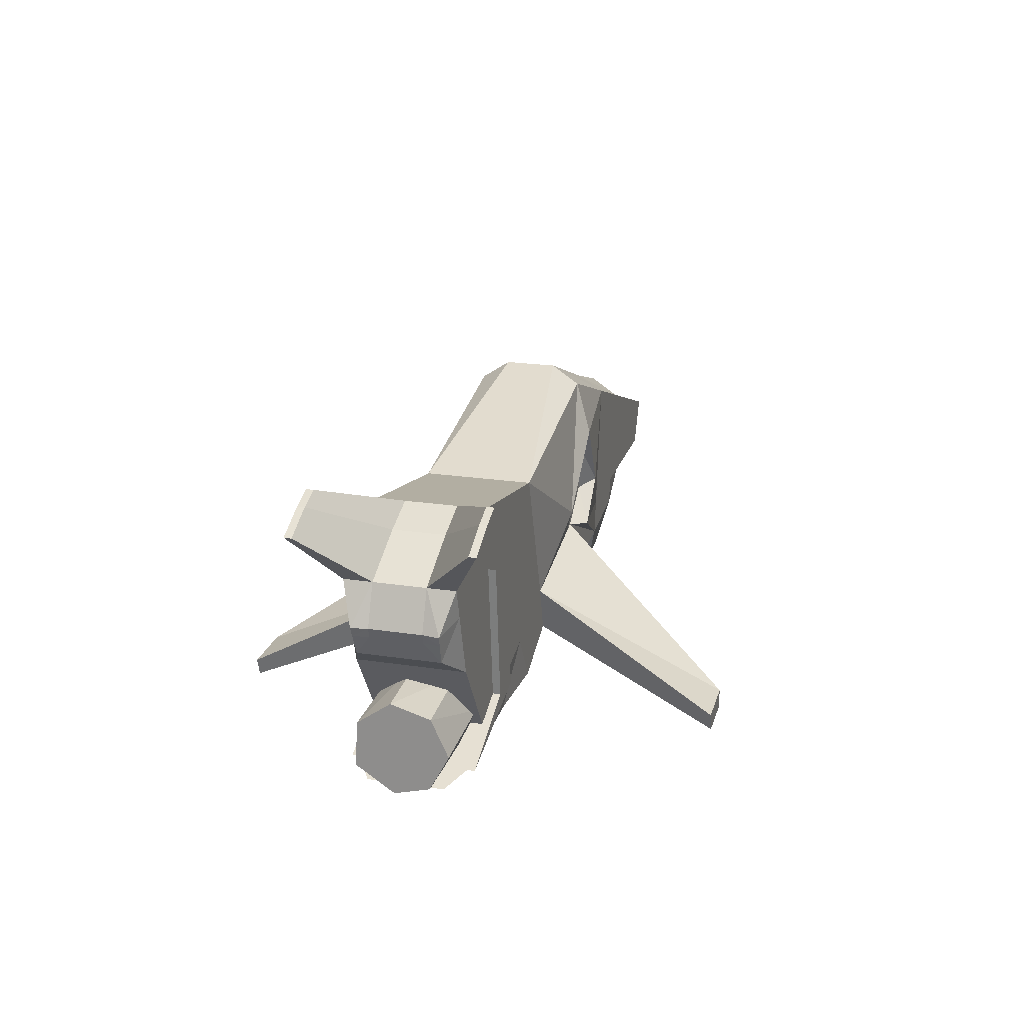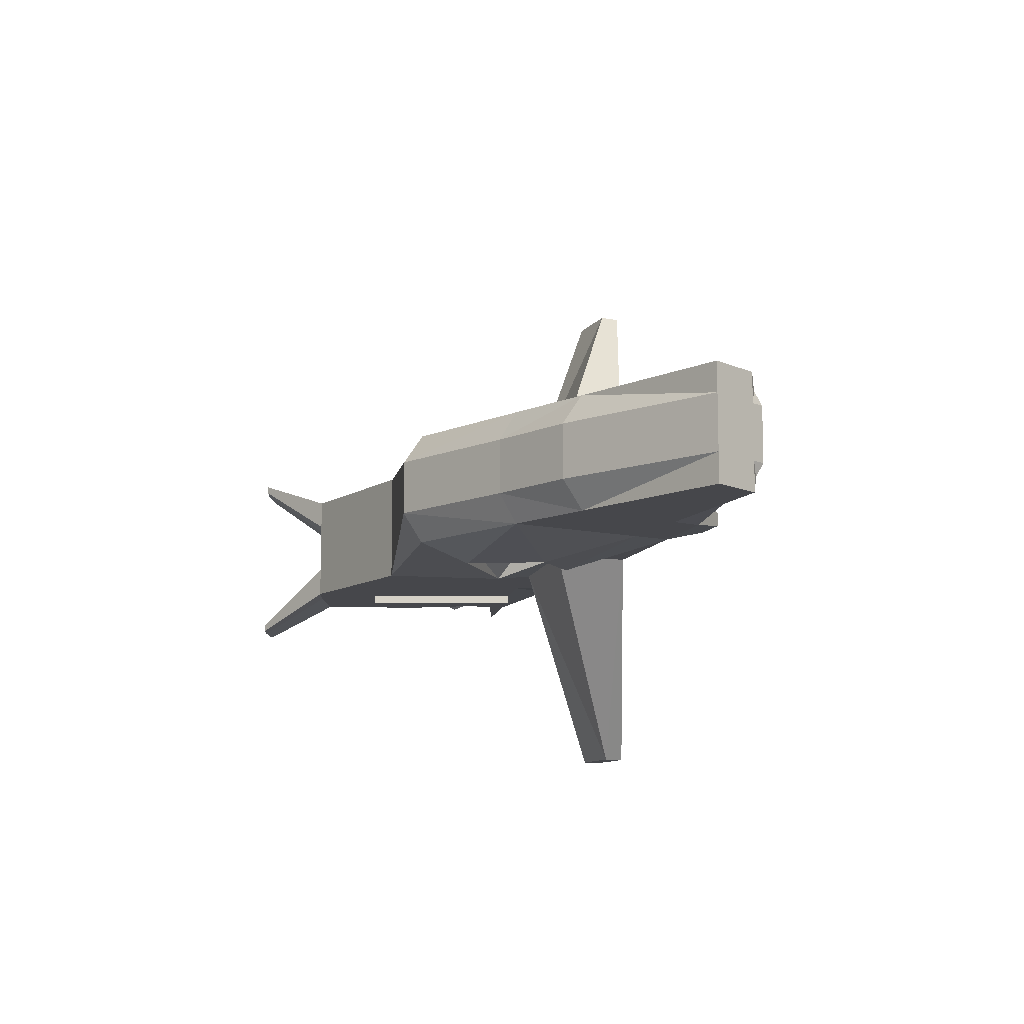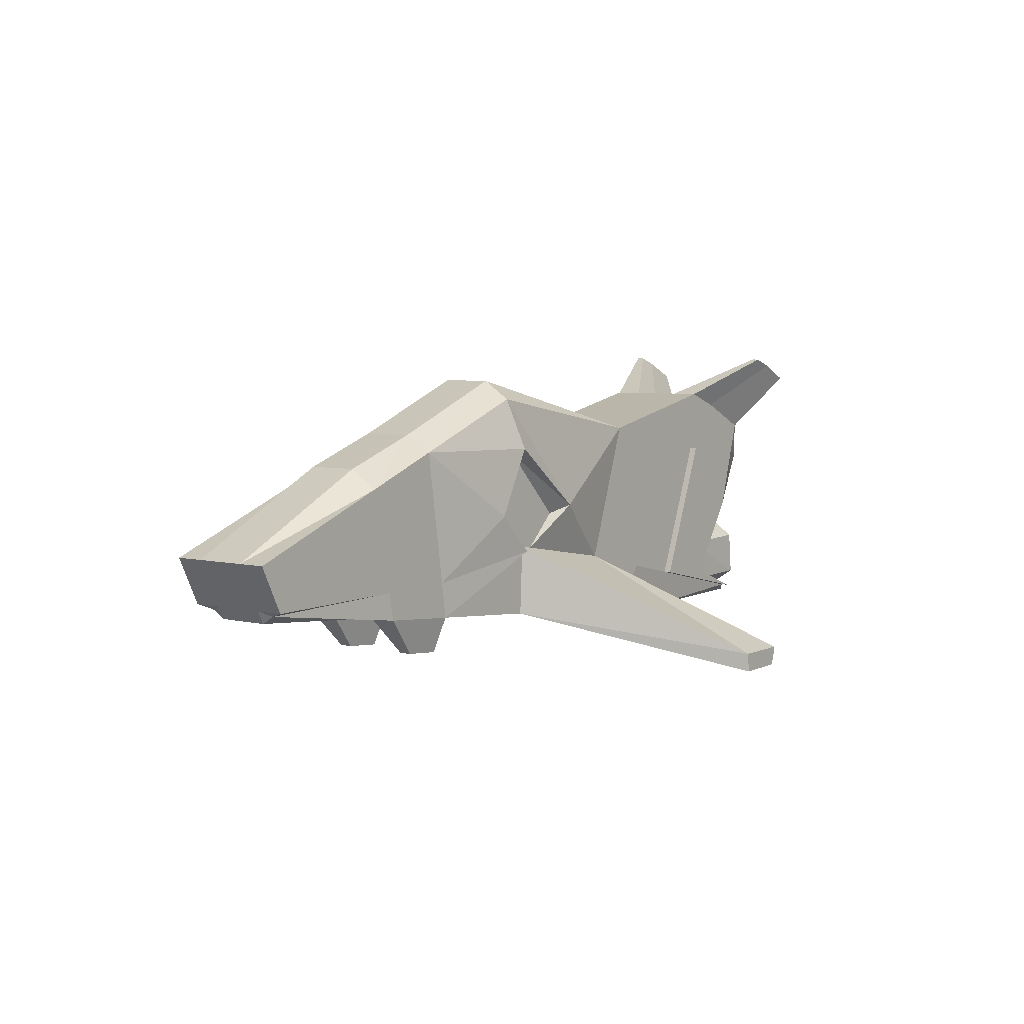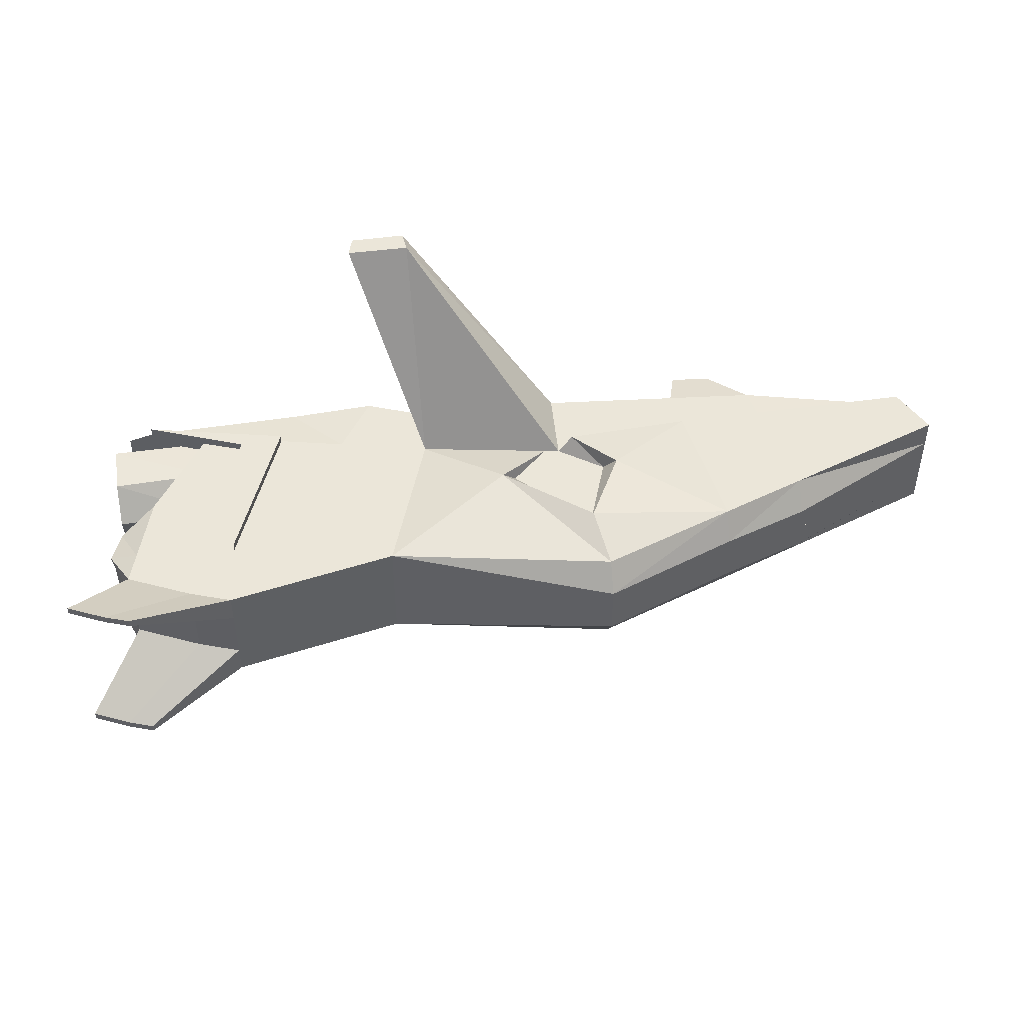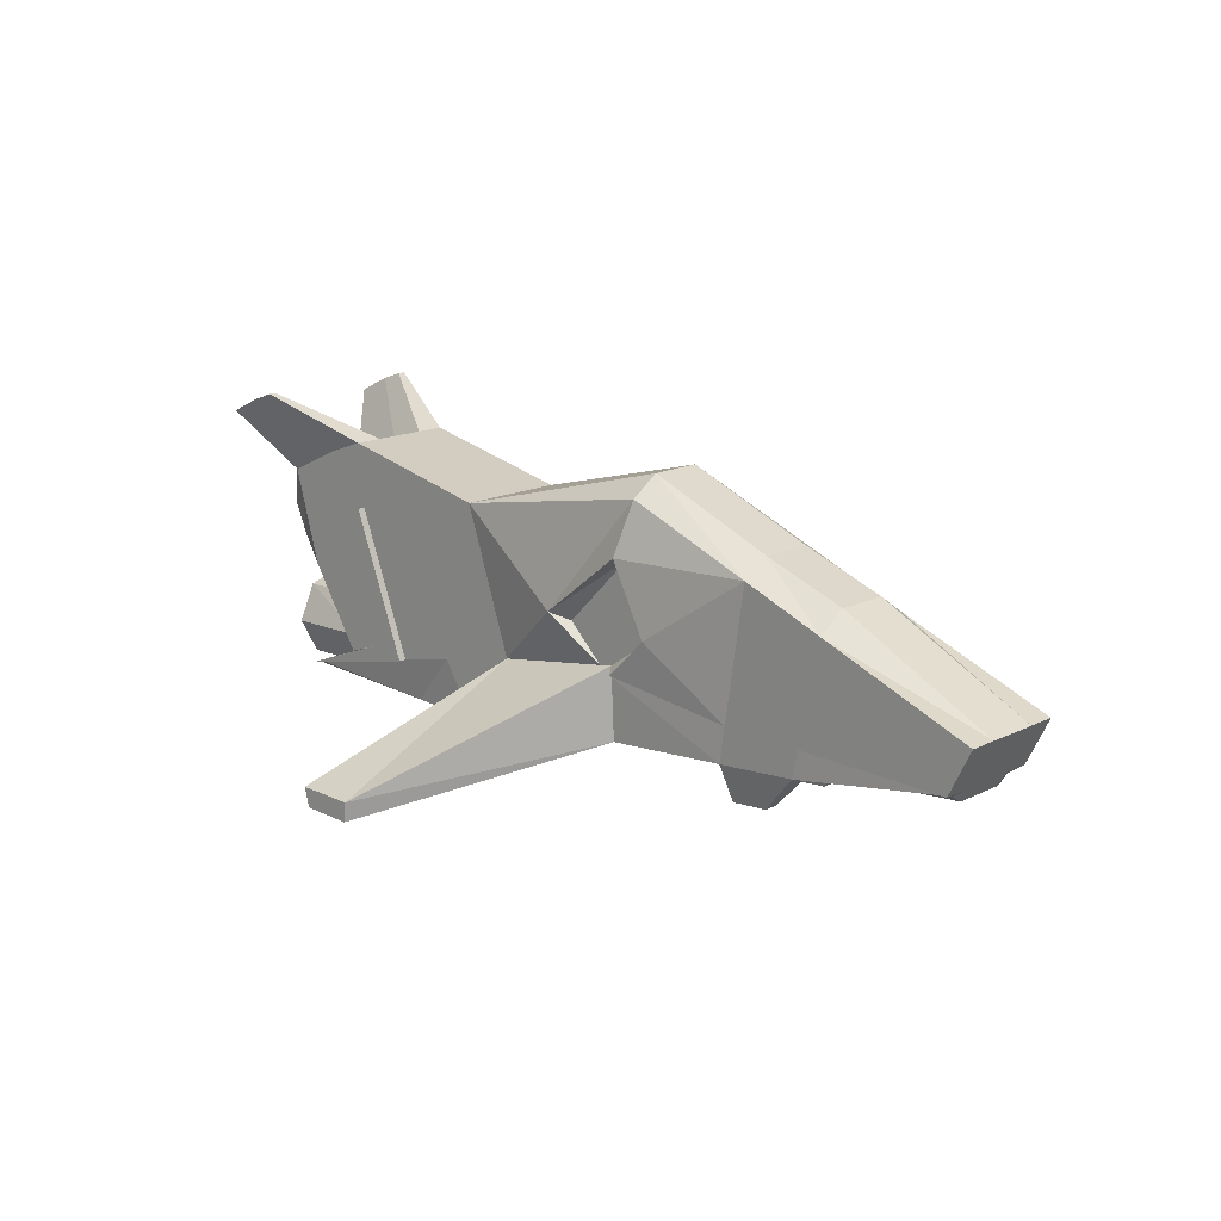
<metadata>
{"format":"obj","ext":"obj","renderer":"f3d","projection":"perspective","resolution":1024,"background":"white","views":[{"elev":21.8,"azim":104.9,"up":"+Y"},{"elev":-10.7,"azim":-111.5,"up":"+Z"},{"elev":5.5,"azim":-53.3,"up":"+Y"},{"elev":47.9,"azim":171.7,"up":"+Z"},{"elev":16.0,"azim":-135.5,"up":"+Y"}]}
</metadata>
<code>
o Plane
v -0.1632 -0.3546 0
v 0.3929 -0.3492 0
v -0.2671 0.7254 0
v 0.6664 0.4748 0
v 0.6773 -0.4586 0
v 1.372 0.6226 0
v 1.788 -0.4586 0
v 1.279 -0.2634 0
v 1.541 0.5625 0
v 1.448 -0.3235 0
v 1.801 0.4422 0
v 1.681 0.03195 0
v 1.87 0.2696 0
v 1.831 0.1388 0
v -1.738 -0.2179 0
v -1.864 0.03743 0
v -0.2671 0.6438 0.2332
v -0.1632 -0.3546 0.2332
v 0.3929 -0.3492 0.2332
v 0.6664 0.4748 0.2332
v 0.6773 -0.4586 0.2332
v 1.372 0.6226 0.2332
v 1.788 -0.4586 0.1636
v 1.279 -0.2634 0.2332
v 1.448 -0.3235 0.2332
v 1.541 0.5625 0.2332
v 1.681 0.03195 0.2332
v 1.801 0.4422 0.2332
v 1.831 0.1388 0.1763
v 1.88 0.2696 0.1833
v -1.864 0.03743 0.2332
v -1.738 -0.1843 0.1666
v -1.738 -0.2179 0.1117
v -1.864 0.03743 0.1117
v 1.372 0.6226 0.1117
v 1.541 0.5625 0.1117
v 0.6773 -0.4586 0.1117
v 0.3929 -0.3492 0.1117
v -0.2671 0.7254 0.1117
v 0.6664 0.4748 0.1117
v -0.1632 -0.3546 0.1117
v 1.681 0.03195 0.1117
v 1.448 -0.3235 0.1117
v 1.279 -0.2634 0.1117
v 1.788 -0.4586 0.1117
v 1.801 0.4422 0.1117
v 1.87 0.2696 0.1117
v 1.831 0.1388 0.1117
v -0.8308 0.5016 0
v -0.7191 -0.3064 0
v -0.8308 0.4296 0.2332
v -0.7191 -0.3064 0.2332
v -0.7191 -0.3064 0.1117
v -0.8308 0.5016 0.1117
v -1.191 0.3741 0
v -1.191 0.2925 0.2332
v -1.075 -0.2755 0.1117
v -1.075 -0.2755 0
v -1.075 -0.2755 0.2332
v -1.191 0.3741 0.1117
v -0.9242 -0.4434 0.2001
v -0.7624 -0.4574 0.2001
v -0.7624 -0.4574 0.1448
v -0.9242 -0.4434 0.1448
v 1.882 0.7655 0.382
v 1.783 0.8006 0.382
v 2.034 0.6954 0.382
v 1.783 0.8006 0.3503
v 1.882 0.7655 0.3503
v 2.034 0.6954 0.3503
v -0.1853 -0.1424 0
v 0.451 -0.1439 0
v 0.8249 -0.2289 0
v 1.68 -0.4171 0
v -1.765 -0.1637 0
v -0.1483 -0.04306 0.2332
v 0.451 -0.1439 0.2332
v 0.8249 -0.2289 0.2332
v 1.68 -0.4171 0.2332
v -1.765 -0.1637 0.2332
v 1.68 -0.4171 0.1117
v -1.765 -0.1637 0.1117
v -0.7428 -0.1499 0.2332
v -0.7428 -0.1633 0
v -1.1 -0.1547 0.2332
v -1.1 -0.1547 0
v 0.4588 -0.5421 1.092
v 0.4675 -0.6266 1.092
v 0.6889 -0.6244 1.092
v 0.712 -0.5427 1.092
v 1.029 -0.4586 0
v 1.342 0.3423 0
v 1.512 0.2822 0
v 1.763 0.3124 0
v 1.857 0.2283 0
v 1.029 -0.4586 0.2111
v 1.342 0.3423 0.2332
v 1.512 0.2822 0.2332
v 1.763 0.3124 0.2332
v 1.865 0.2283 0.1811
v 1.857 0.2283 0.1117
v 1.029 -0.4586 0.1117
v 1.095 -0.2884 0.2332
v 1.095 -0.2884 0
v 1.68 -0.4171 0.266
v 1.279 -0.2634 0.266
v 1.095 -0.2884 0.266
v 1.342 0.3423 0.266
v -0.2077 0.3004 0.2332
v 0.07083 0.09623 0.2332
v -0.3319 0.08407 0.2332
v -0.2237 0.3928 0.2332
v -0.2094 -0.05404 0.3058
v -0.08668 -0.05343 0.2332
v 0.1321 0.1352 0.3058
v -0.3832 0.1196 0.3058
v -0.2282 0.4186 0.3058
v -0.2671 0.6438 -0.2332
v -0.1632 -0.3546 -0.2332
v 0.3929 -0.3492 -0.2332
v 0.6664 0.4748 -0.2332
v 0.6773 -0.4586 -0.2332
v 1.372 0.6226 -0.2332
v 1.788 -0.4586 -0.1636
v 1.279 -0.2634 -0.2332
v 1.448 -0.3235 -0.2332
v 1.541 0.5625 -0.2332
v 1.681 0.03195 -0.2332
v 1.801 0.4422 -0.2332
v 1.831 0.1388 -0.1763
v 1.88 0.2696 -0.1833
v -1.864 0.03743 -0.2332
v -1.738 -0.1843 -0.1666
v -1.738 -0.2179 -0.1117
v -1.864 0.03743 -0.1117
v 1.372 0.6226 -0.1117
v 1.541 0.5625 -0.1117
v 0.6773 -0.4586 -0.1117
v 0.3929 -0.3492 -0.1117
v -0.2671 0.7254 -0.1117
v 0.6664 0.4748 -0.1117
v -0.1632 -0.3546 -0.1117
v 1.681 0.03195 -0.1117
v 1.448 -0.3235 -0.1117
v 1.279 -0.2634 -0.1117
v 1.788 -0.4586 -0.1117
v 1.801 0.4422 -0.1117
v 1.87 0.2696 -0.1117
v 1.831 0.1388 -0.1117
v -0.8308 0.4296 -0.2332
v -0.7191 -0.3064 -0.2332
v -0.7191 -0.3064 -0.1117
v -0.8308 0.5016 -0.1117
v -1.191 0.2925 -0.2332
v -1.075 -0.2755 -0.1117
v -1.075 -0.2755 -0.2332
v -1.191 0.3741 -0.1117
v -0.9242 -0.4434 -0.2001
v -0.7624 -0.4574 -0.2001
v -0.7624 -0.4574 -0.1448
v -0.9242 -0.4434 -0.1448
v 1.882 0.7655 -0.382
v 1.783 0.8006 -0.382
v 2.034 0.6954 -0.382
v 1.783 0.8006 -0.3503
v 1.882 0.7655 -0.3503
v 2.034 0.6954 -0.3503
v -0.1483 -0.04306 -0.2332
v 0.451 -0.1439 -0.2332
v 0.8249 -0.2289 -0.2332
v 1.68 -0.4171 -0.2332
v -1.765 -0.1637 -0.2332
v 1.68 -0.4171 -0.1117
v -1.765 -0.1637 -0.1117
v -0.7428 -0.1499 -0.2332
v -1.1 -0.1547 -0.2332
v 0.4588 -0.5421 -1.092
v 0.4675 -0.6266 -1.092
v 0.6889 -0.6244 -1.092
v 0.712 -0.5427 -1.092
v 1.029 -0.4586 -0.2111
v 1.342 0.3423 -0.2332
v 1.512 0.2822 -0.2332
v 1.763 0.3124 -0.2332
v 1.865 0.2283 -0.1811
v 1.857 0.2283 -0.1117
v 1.029 -0.4586 -0.1117
v 1.095 -0.2884 -0.2332
v 1.68 -0.4171 -0.266
v 1.279 -0.2634 -0.266
v 1.095 -0.2884 -0.266
v 1.342 0.3423 -0.266
v -0.2077 0.3004 -0.2332
v 0.07083 0.09623 -0.2332
v -0.3319 0.08407 -0.2332
v -0.2237 0.3928 -0.2332
v -0.2094 -0.05404 -0.3058
v -0.08668 -0.05343 -0.2332
v 0.1321 0.1352 -0.3058
v -0.3832 0.1196 -0.3058
v -0.2282 0.4186 -0.3058
f 3 72 71
f 72 5 2
f 74 91 104
f 93 8 92
f 93 12 10
f 94 14 12
f 75 55 86
f 115 17 117
f 77 21 78
f 96 79 103
f 24 98 97
f 98 27 99
f 99 29 100
f 56 80 85
f 82 32 80
f 36 68 69
f 37 19 38
f 34 56 60
f 40 22 35
f 41 52 53
f 42 25 43
f 44 79 81
f 28 65 26
f 102 23 96
f 38 18 41
f 47 100 101
f 42 29 27
f 39 20 40
f 46 30 47
f 43 24 44
f 10 44 8
f 11 47 13
f 3 40 4
f 14 42 12
f 13 101 95
f 2 41 1
f 7 102 91
f 9 46 11
f 8 81 74
f 12 43 10
f 1 53 50
f 4 35 6
f 16 60 55
f 5 38 2
f 6 36 9
f 15 82 75
f 50 57 58
f 57 61 59
f 39 51 17
f 116 83 113
f 71 49 3
f 57 32 33
f 58 33 15
f 54 56 51
f 83 56 85
f 86 49 84
f 63 61 64
f 52 61 62
f 53 64 57
f 52 63 53
f 68 65 69
f 69 67 70
f 22 68 35
f 28 70 67
f 26 66 22
f 46 69 70
f 58 84 50
f 83 59 52
f 50 71 1
f 76 52 18
f 75 34 16
f 74 45 7
f 81 23 45
f 82 31 34
f 85 32 59
f 97 106 24
f 20 78 22
f 18 87 76
f 15 86 58
f 8 104 92
f 4 73 72
f 71 2 1
f 89 87 88
f 19 88 18
f 19 90 89
f 92 73 6
f 78 97 22
f 91 37 5
f 95 48 14
f 101 29 48
f 37 96 21
f 99 30 28
f 26 99 28
f 97 26 22
f 78 96 103
f 13 94 11
f 9 94 93
f 9 92 6
f 73 91 5
f 107 106 108
f 103 108 97
f 24 105 79
f 79 107 103
f 3 4 72
f 72 73 5
f 74 7 91
f 93 10 8
f 93 94 12
f 94 95 14
f 75 16 55
f 77 115 114
f 77 19 21
f 96 23 79
f 24 25 98
f 98 25 27
f 99 27 29
f 56 31 80
f 82 33 32
f 36 35 68
f 37 21 19
f 34 31 56
f 40 20 22
f 41 18 52
f 42 27 25
f 44 24 79
f 28 67 65
f 102 45 23
f 38 19 18
f 47 30 100
f 42 48 29
f 39 17 20
f 46 28 30
f 43 25 24
f 10 43 44
f 11 46 47
f 3 39 40
f 14 48 42
f 13 47 101
f 2 38 41
f 7 45 102
f 9 36 46
f 8 44 81
f 12 42 43
f 1 41 53
f 4 40 35
f 16 34 60
f 5 37 38
f 6 35 36
f 15 33 82
f 50 53 57
f 57 64 61
f 39 54 51
f 117 51 116
f 71 84 49
f 57 59 32
f 58 57 33
f 54 60 56
f 83 51 56
f 86 55 49
f 63 62 61
f 52 59 61
f 53 63 64
f 52 62 63
f 68 66 65
f 69 65 67
f 22 66 68
f 28 46 70
f 26 65 66
f 46 36 69
f 58 86 84
f 83 85 59
f 50 84 71
f 113 52 76
f 75 82 34
f 74 81 45
f 81 79 23
f 82 80 31
f 85 80 32
f 97 108 106
f 20 77 78
f 18 88 87
f 15 75 86
f 8 74 104
f 4 6 73
f 71 72 2
f 89 90 87
f 19 89 88
f 19 77 90
f 92 104 73
f 78 103 97
f 91 102 37
f 95 101 48
f 101 100 29
f 37 102 96
f 99 100 30
f 26 98 99
f 97 98 26
f 78 21 96
f 13 95 94
f 9 11 94
f 9 93 92
f 73 104 91
f 107 105 106
f 103 107 108
f 24 106 105
f 79 105 107
f 112 116 111
f 114 110 76
f 111 113 76
f 115 112 110
f 115 20 17
f 116 51 83
f 77 20 115
f 117 17 51
f 113 83 52
f 112 117 116
f 114 115 110
f 111 116 113
f 115 117 112
f 199 201 118
f 169 170 122
f 181 188 171
f 125 182 183
f 183 184 128
f 184 185 130
f 154 176 172
f 174 172 133
f 137 166 165
f 138 139 120
f 135 157 154
f 141 136 123
f 142 152 151
f 143 144 126
f 145 173 171
f 129 127 162
f 187 181 124
f 139 142 119
f 148 186 185
f 143 128 130
f 140 141 121
f 147 148 131
f 144 145 125
f 10 8 145
f 11 13 148
f 3 4 141
f 14 12 143
f 13 95 186
f 2 1 142
f 7 91 187
f 9 11 147
f 8 74 173
f 12 10 144
f 1 50 152
f 4 6 136
f 16 55 157
f 5 2 139
f 6 9 137
f 15 75 174
f 50 58 155
f 155 156 158
f 140 118 150
f 200 197 175
f 155 134 133
f 58 15 134
f 153 150 154
f 175 176 154
f 160 161 158
f 151 159 158
f 152 155 161
f 151 152 160
f 165 166 162
f 166 167 164
f 123 136 165
f 129 164 167
f 127 123 163
f 147 167 166
f 175 151 156
f 168 119 151
f 75 16 135
f 74 7 146
f 173 146 124
f 174 135 132
f 176 156 133
f 182 125 190
f 121 123 170
f 119 168 177
f 179 178 177
f 120 119 178
f 120 179 180
f 170 123 182
f 91 5 138
f 95 14 149
f 186 149 130
f 138 122 181
f 184 129 131
f 127 129 184
f 182 123 127
f 170 188 181
f 191 192 190
f 188 182 192
f 125 171 189
f 171 188 191
f 169 198 199
f 169 122 120
f 181 171 124
f 125 183 126
f 183 128 126
f 184 130 128
f 154 172 132
f 174 133 134
f 137 165 136
f 138 120 122
f 135 154 132
f 141 123 121
f 142 151 119
f 143 126 128
f 145 171 125
f 129 162 164
f 187 124 146
f 139 119 120
f 148 185 131
f 143 130 149
f 140 121 118
f 147 131 129
f 144 125 126
f 10 145 144
f 11 148 147
f 3 141 140
f 14 143 149
f 13 186 148
f 2 142 139
f 7 187 146
f 9 147 137
f 8 173 145
f 12 144 143
f 1 152 142
f 4 136 141
f 16 157 135
f 5 139 138
f 6 137 136
f 15 174 134
f 50 155 152
f 155 158 161
f 140 150 153
f 201 200 150
f 155 133 156
f 58 134 155
f 153 154 157
f 175 154 150
f 160 158 159
f 151 158 156
f 152 161 160
f 151 160 159
f 165 162 163
f 166 164 162
f 123 165 163
f 129 167 147
f 127 163 162
f 147 166 137
f 175 156 176
f 197 168 151
f 75 135 174
f 74 146 173
f 173 124 171
f 174 132 172
f 176 133 172
f 182 190 192
f 121 170 169
f 119 177 178
f 179 177 180
f 120 178 179
f 120 180 169
f 170 182 188
f 91 138 187
f 95 149 186
f 186 130 185
f 138 181 187
f 184 131 185
f 127 184 183
f 182 127 183
f 170 181 122
f 191 190 189
f 188 192 191
f 125 189 190
f 171 191 189
f 196 195 200
f 198 168 194
f 195 168 197
f 199 194 196
f 199 118 121
f 200 175 150
f 169 199 121
f 201 150 118
f 197 151 175
f 196 200 201
f 198 194 199
f 195 197 200
f 199 196 201
f 3 54 39
f 49 60 54
f 3 49 54
f 49 55 60
f 109 111 76
f 110 109 76
f 109 112 111
f 110 112 109
f 3 140 153
f 49 153 157
f 3 153 49
f 49 157 55
f 193 168 195
f 194 168 193
f 193 195 196
f 194 193 196
f 77 87 90
f 114 87 77
f 114 76 87
f 169 180 177
f 198 169 177
f 198 177 168
o Cylinder
v 1.85 -0.1123 -0.1336
v 1.45 -0.2605 -0.2068
v 1.85 -0.2729 -0.2068
v 1.45 -0.4063 -0.1461
v 1.85 -0.4285 -0.1247
v 1.45 -0.4741 -0.005612
v 1.85 -0.4697 0.02637
v 1.85 -0.3604 0.1895
v 1.45 -0.3718 0.1834
v 1.85 -0.1652 0.1783
v 1.45 -0.1754 0.1837
v 1.45 -0.06458 0.04711
v 1.85 -0.06216 0.03496
v 1.45 -0.105 -0.1247
f 202 203 215
f 204 205 203
f 206 207 205
f 208 210 207
f 209 212 210
f 211 213 212
f 214 215 213
f 214 209 206
f 205 210 212
f 202 204 203
f 204 206 205
f 206 208 207
f 208 209 210
f 209 211 212
f 211 214 213
f 214 202 215
f 214 211 209
f 208 206 209
f 204 202 214
f 204 214 206
f 215 203 205
f 207 210 205
f 212 213 215
f 215 205 212

</code>
